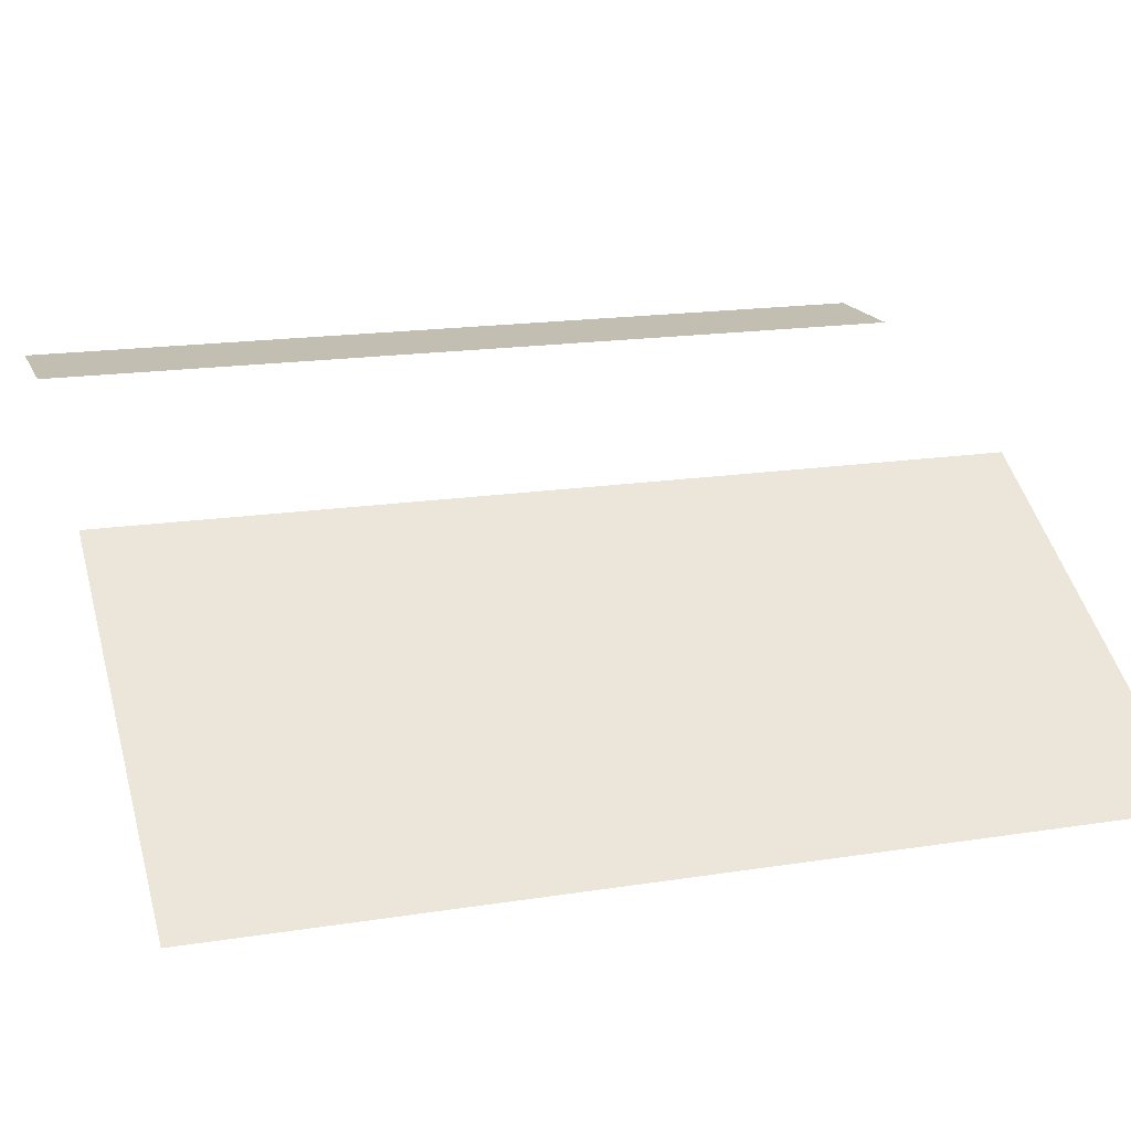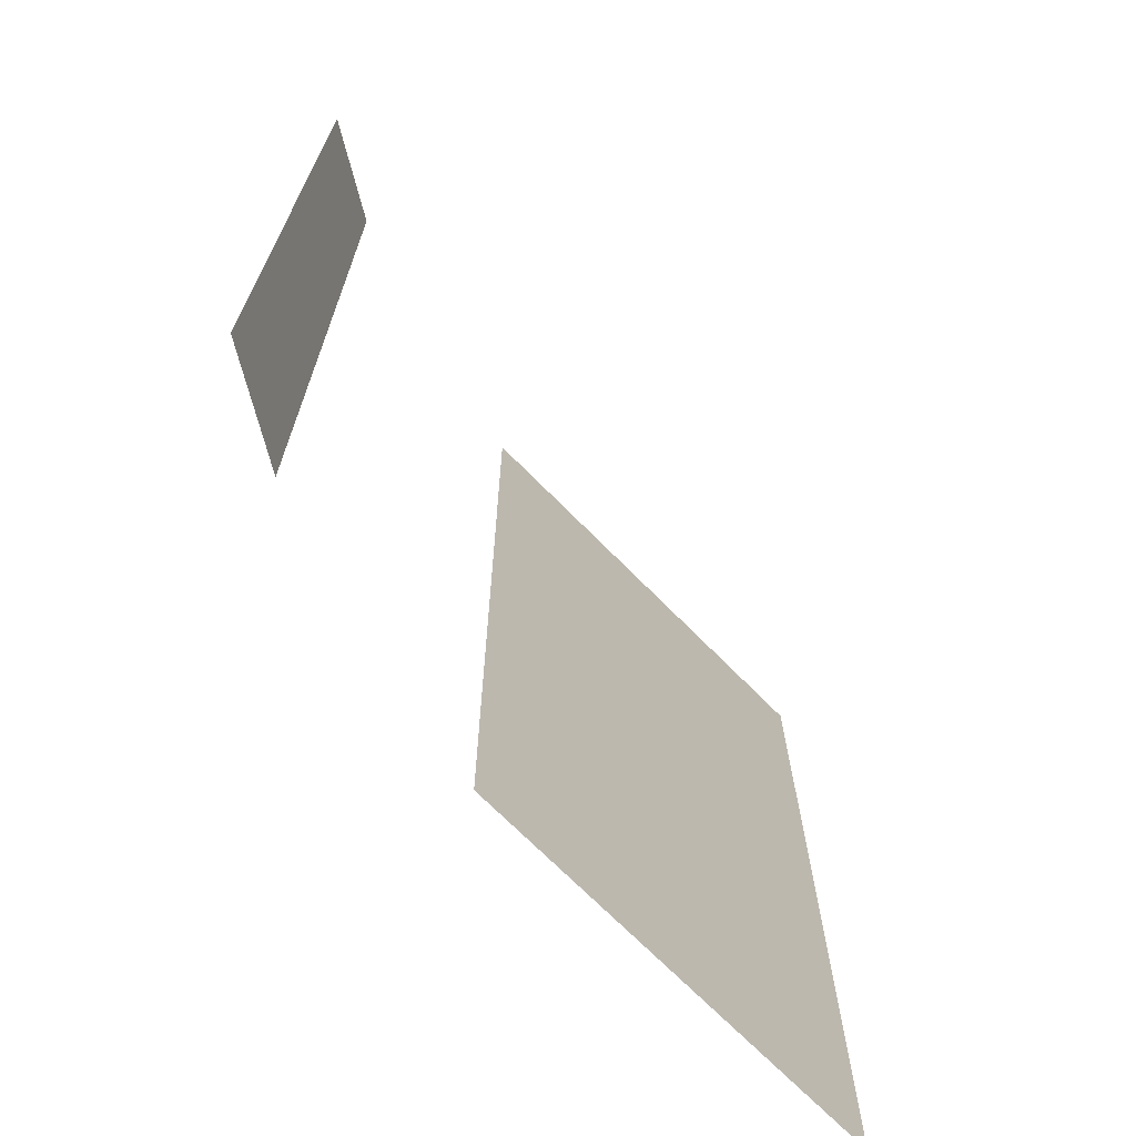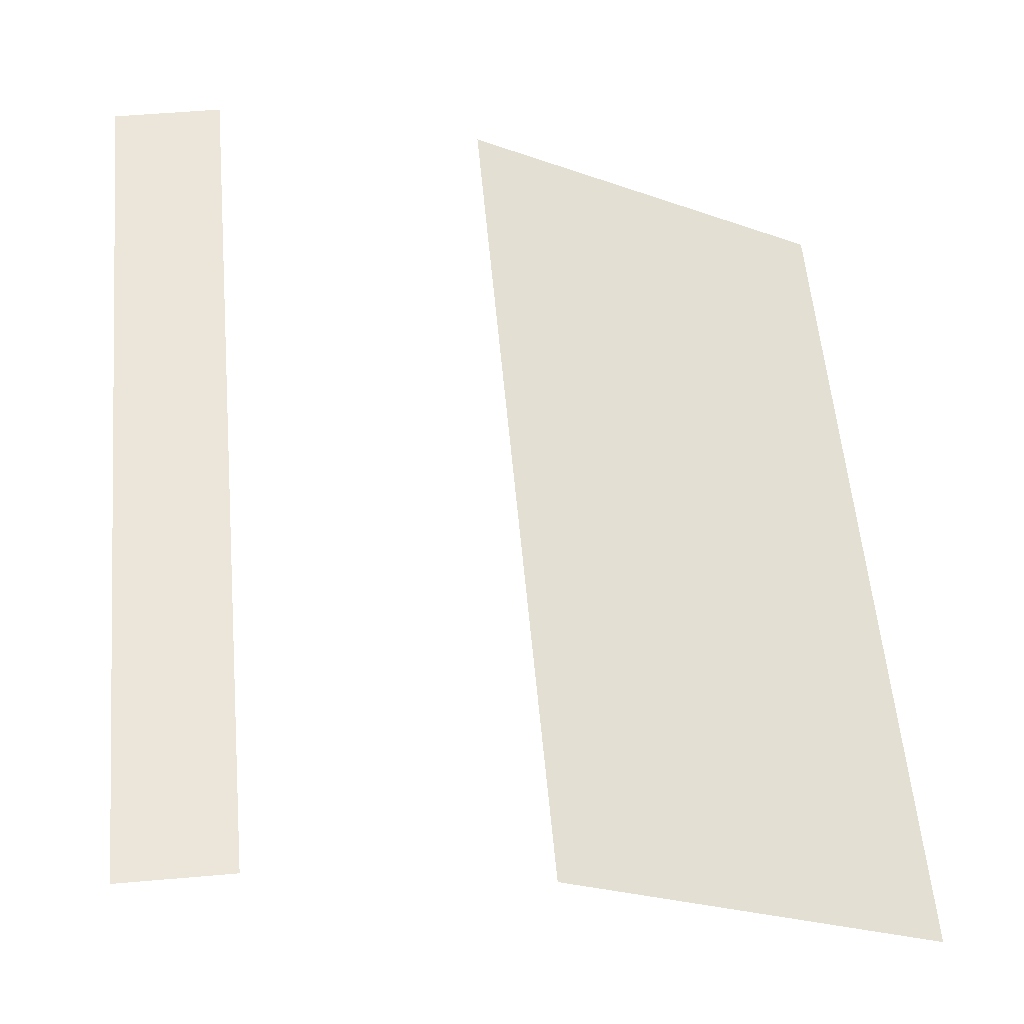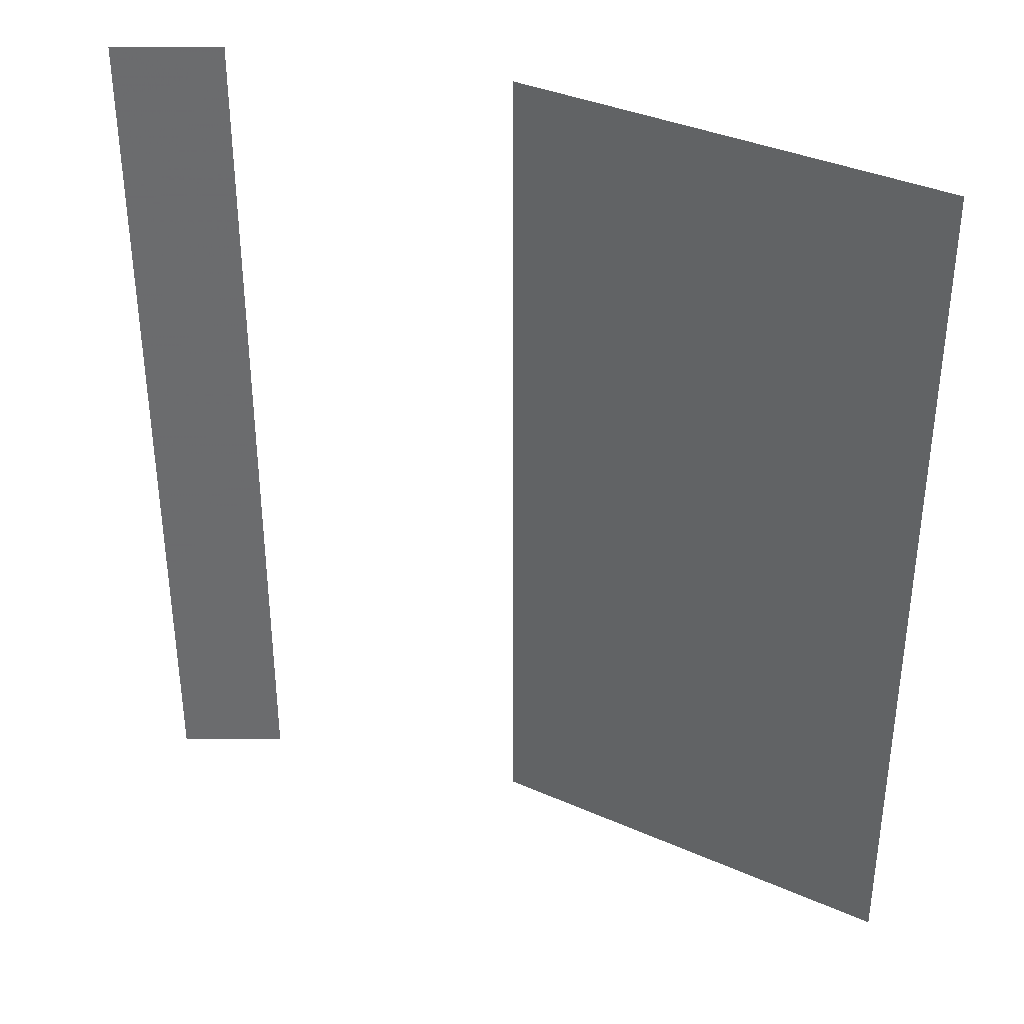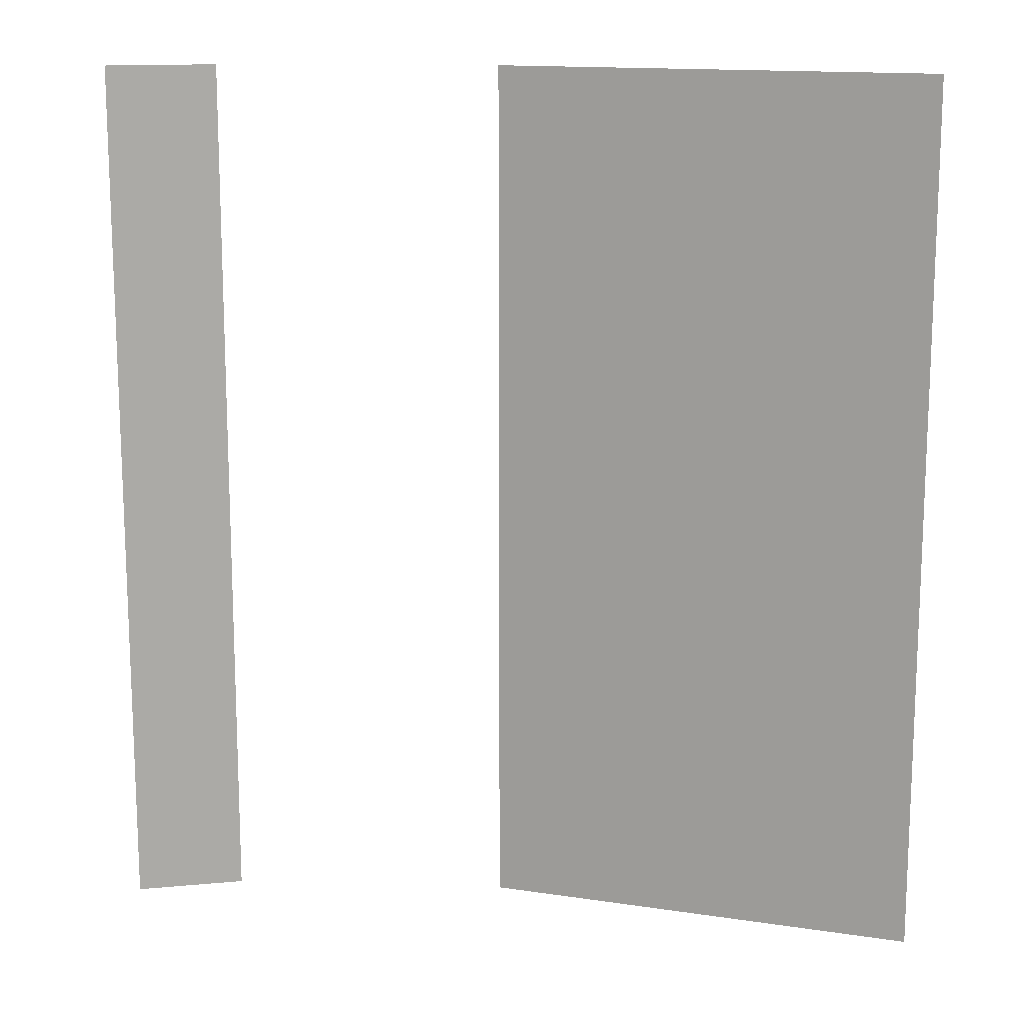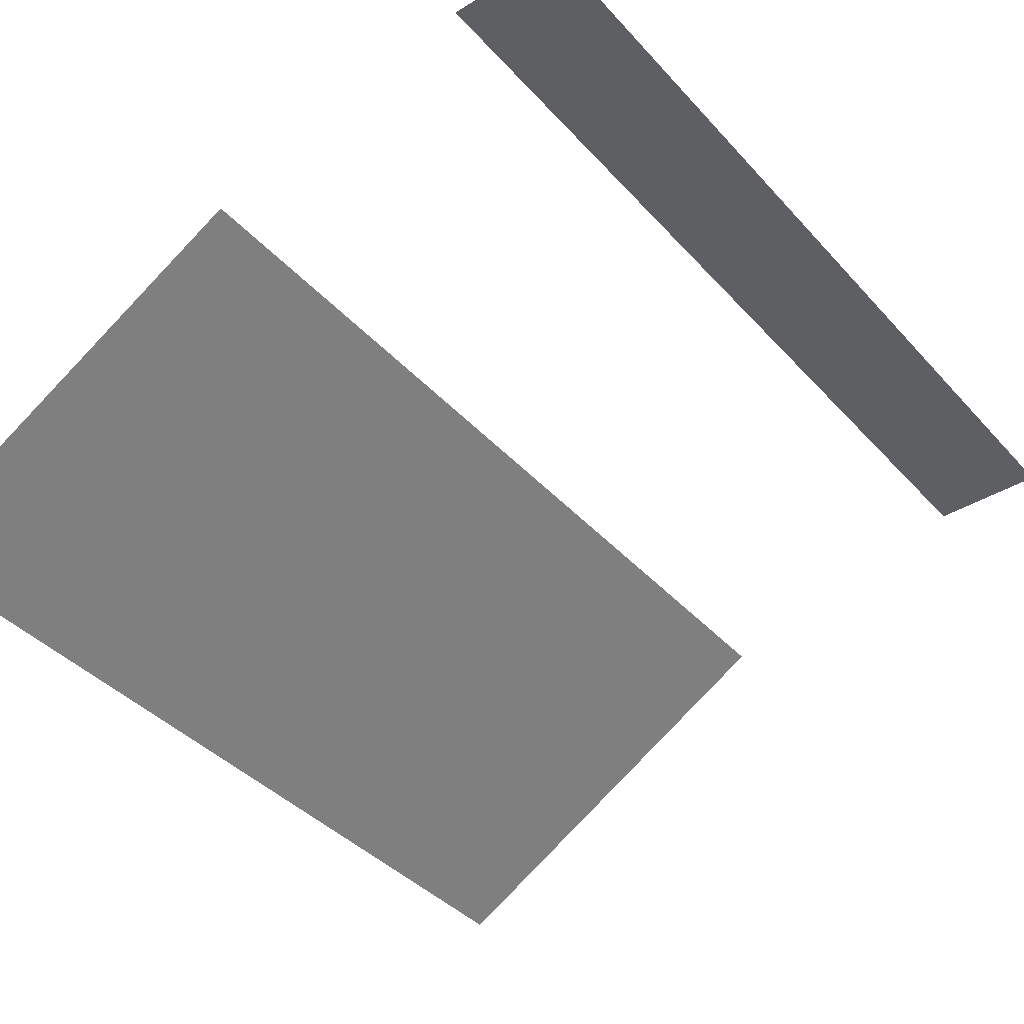
<metadata>
{"format":"obj","ext":"obj","renderer":"f3d","projection":"perspective","resolution":1024,"background":"white","views":[{"elev":17.1,"azim":72.3,"up":"+Y"},{"elev":-70.3,"azim":-75.5,"up":"+Z"},{"elev":57.0,"azim":-5.1,"up":"+Y"},{"elev":36.5,"azim":-0.1,"up":"+Z"},{"elev":14.3,"azim":-11.6,"up":"+Z"},{"elev":-39.6,"azim":-142.7,"up":"+Y"}]}
</metadata>
<code>
v -0.6375 0 0.9
v -0.6375 0 0
v -0.6375 0 -0.9
v -0.8625 0 0.9
v -0.8625 0 0.45
v -0.8625 0 -0.45
v -0.8625 0 -0.9
v -0.07769 -0.15 0.9
v -0.07769 -0.15 0
v -0.07769 -0.15 -0.9
v 0.7017 -0.6 0.9
v 0.7017 -0.6 0
v 0.7017 -0.6 -0.9
f 1 5 4
f 1 2 5
f 2 6 5
f 2 3 6
f 3 7 6
f 8 11 9
f 11 12 9
f 12 13 9
f 13 10 9

</code>
